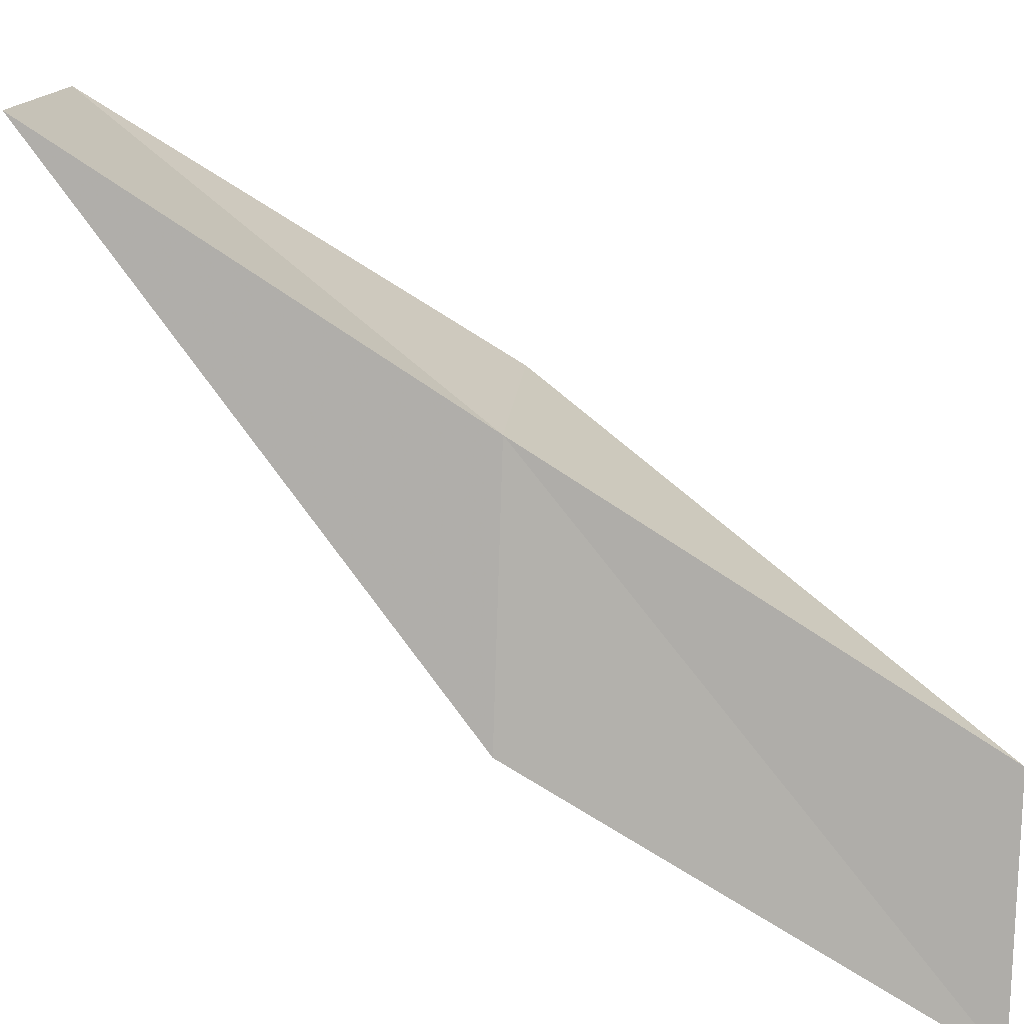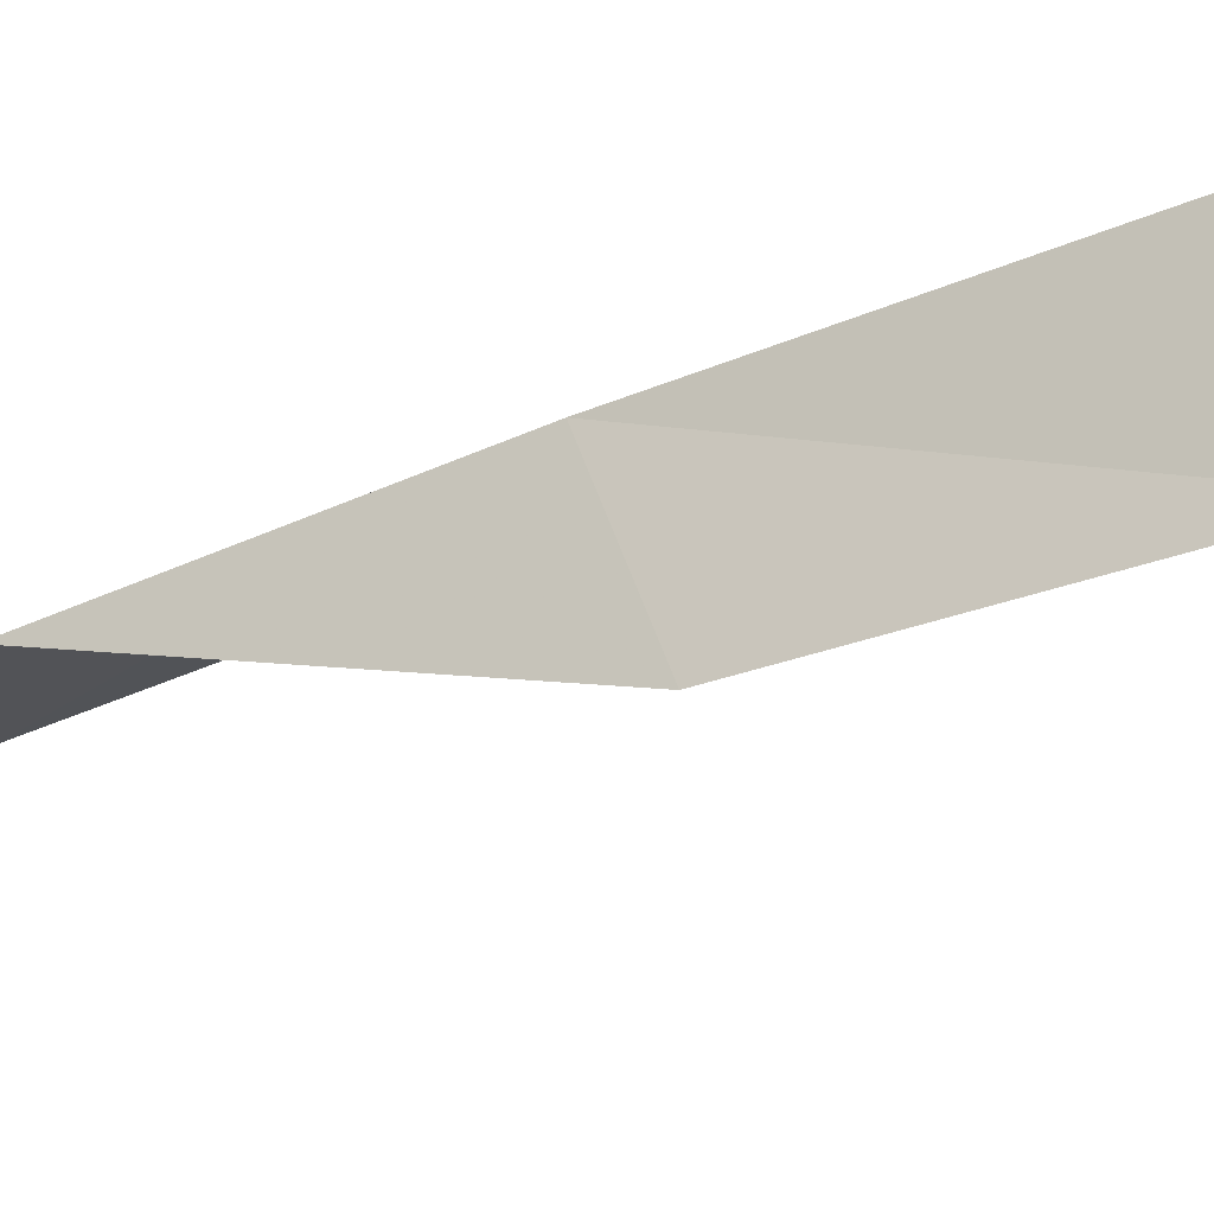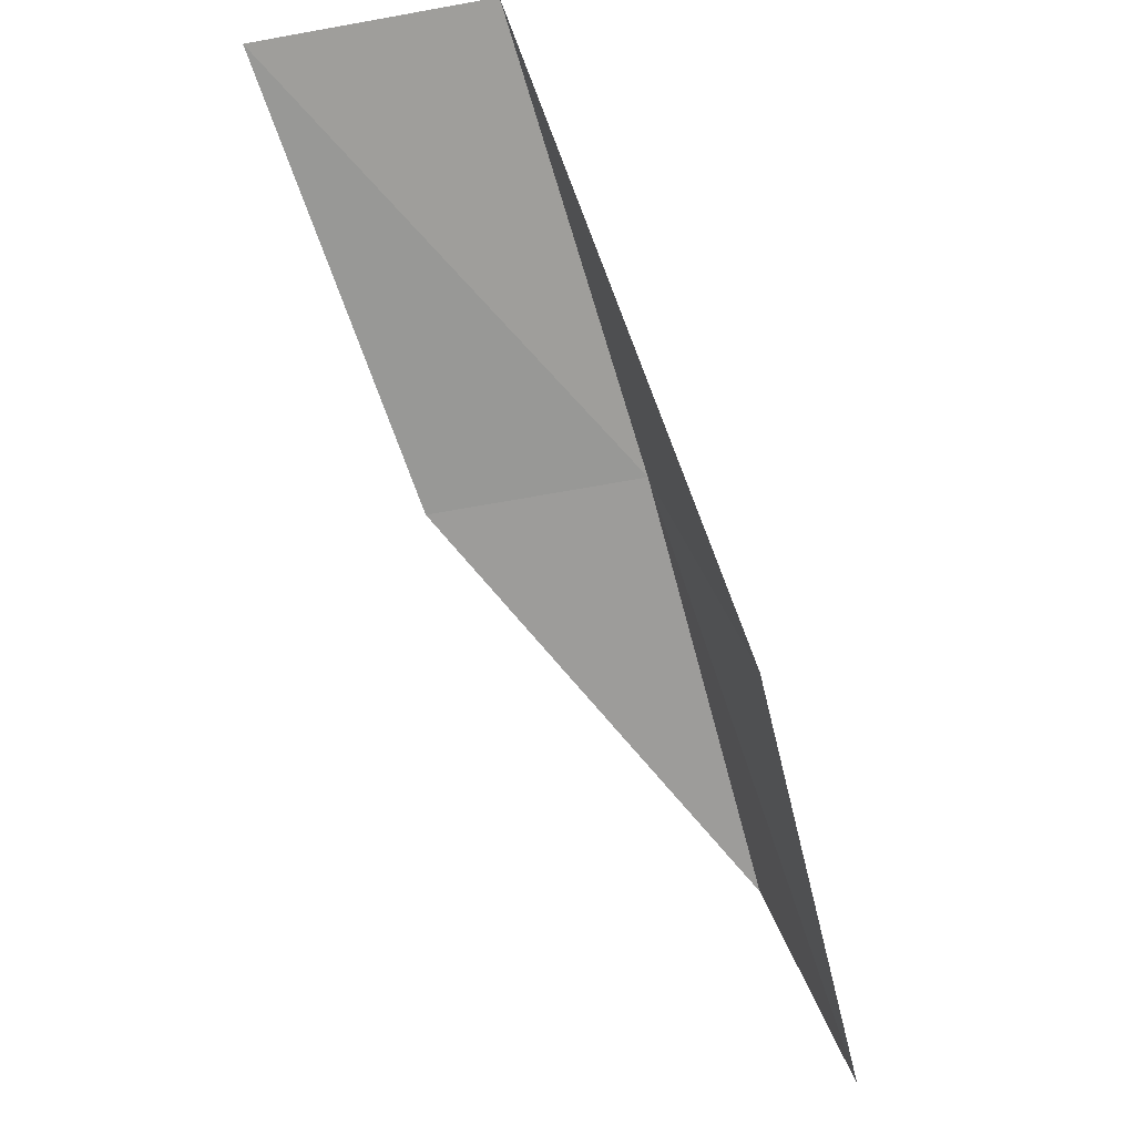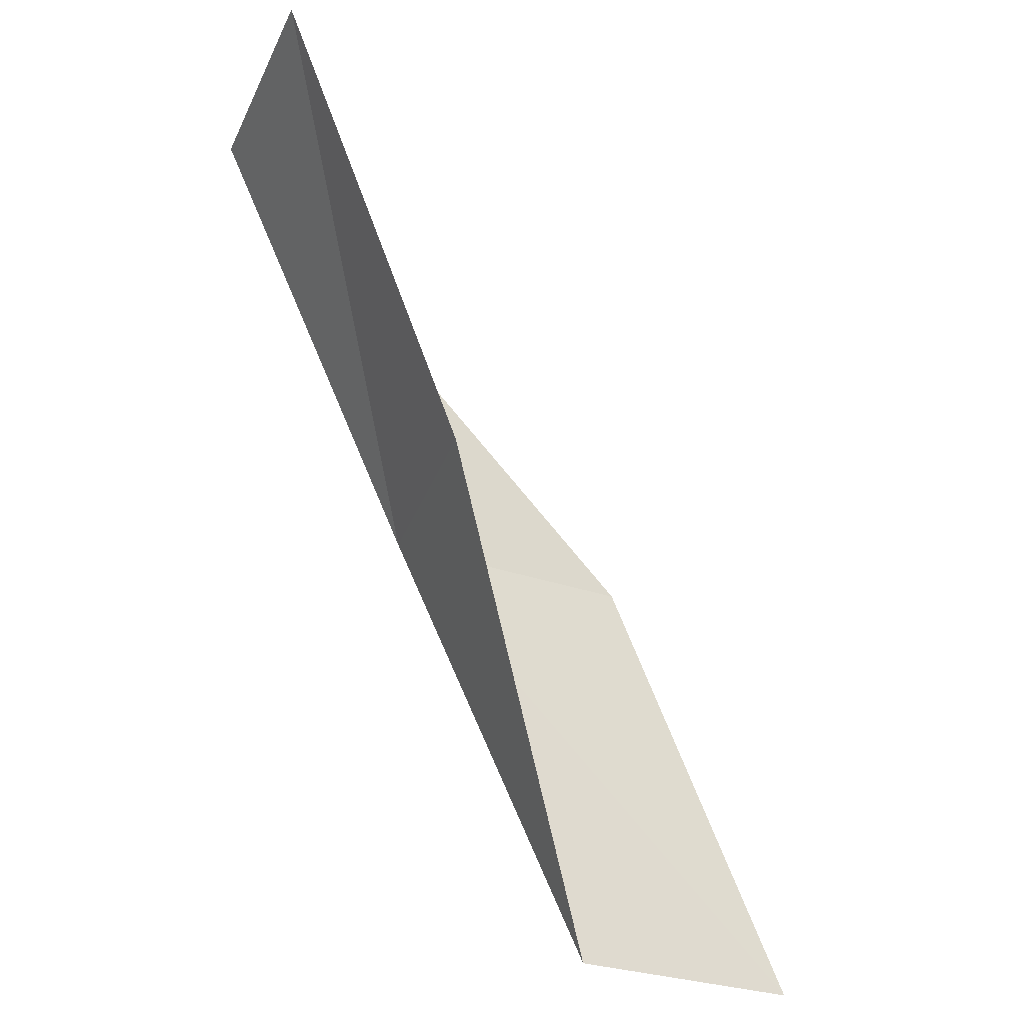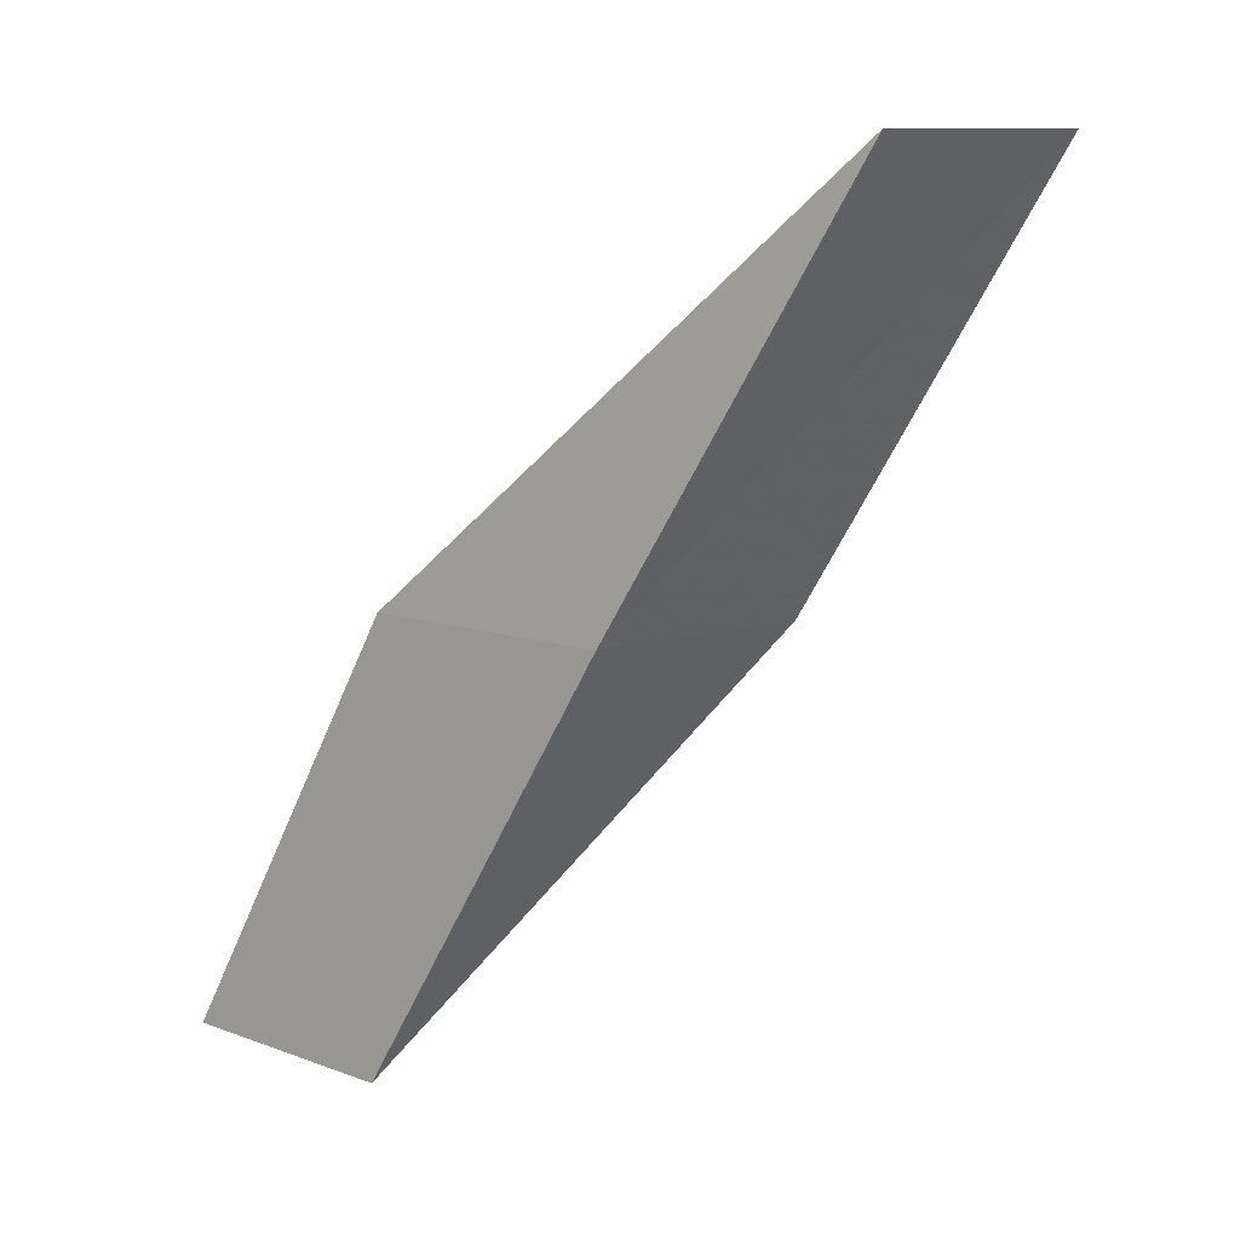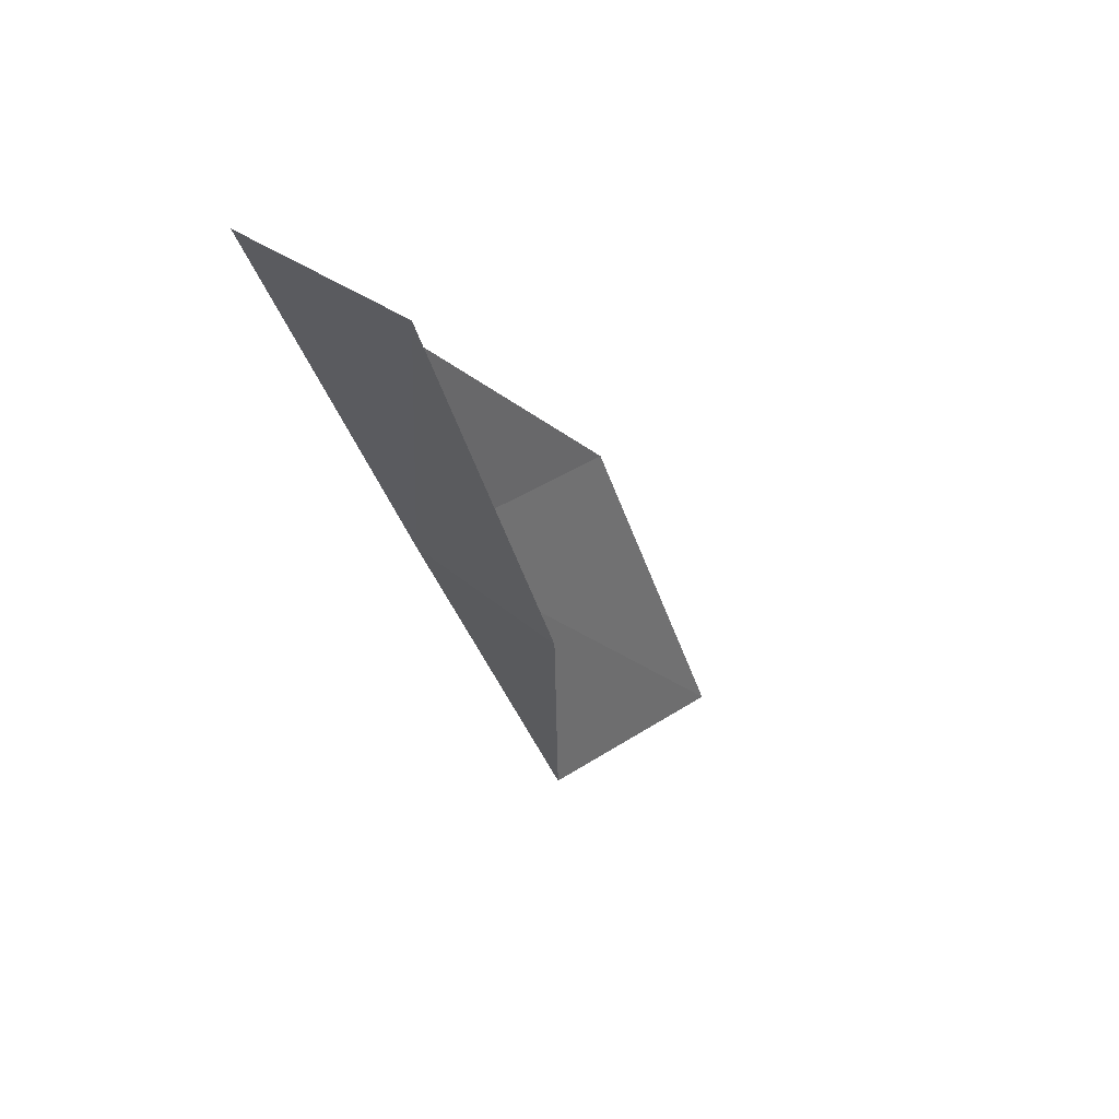
<metadata>
{"format":"obj","ext":"obj","renderer":"f3d","projection":"perspective","resolution":1024,"background":"white","views":[{"elev":29.8,"azim":95.1,"up":"+Y"},{"elev":50.7,"azim":-110.7,"up":"+Y"},{"elev":49.3,"azim":-0.6,"up":"+Z"},{"elev":-30.8,"azim":-95.2,"up":"+Z"},{"elev":10.3,"azim":153.3,"up":"+Z"},{"elev":30.3,"azim":-115.0,"up":"+Z"}]}
</metadata>
<code>
v 14.32 38.45 43.59
v 15.31 35.91 43.59
v 12.88 40.57 47.94
v 10.53 39.89 47.94
v 12.07 37.96 43.59
v 16.45 33.92 39.23
v 15.59 36.28 39.23
f 1 3 2
f 1 5 4
f 1 4 3
f 1 6 7
f 1 2 6
f 1 7 5

</code>
